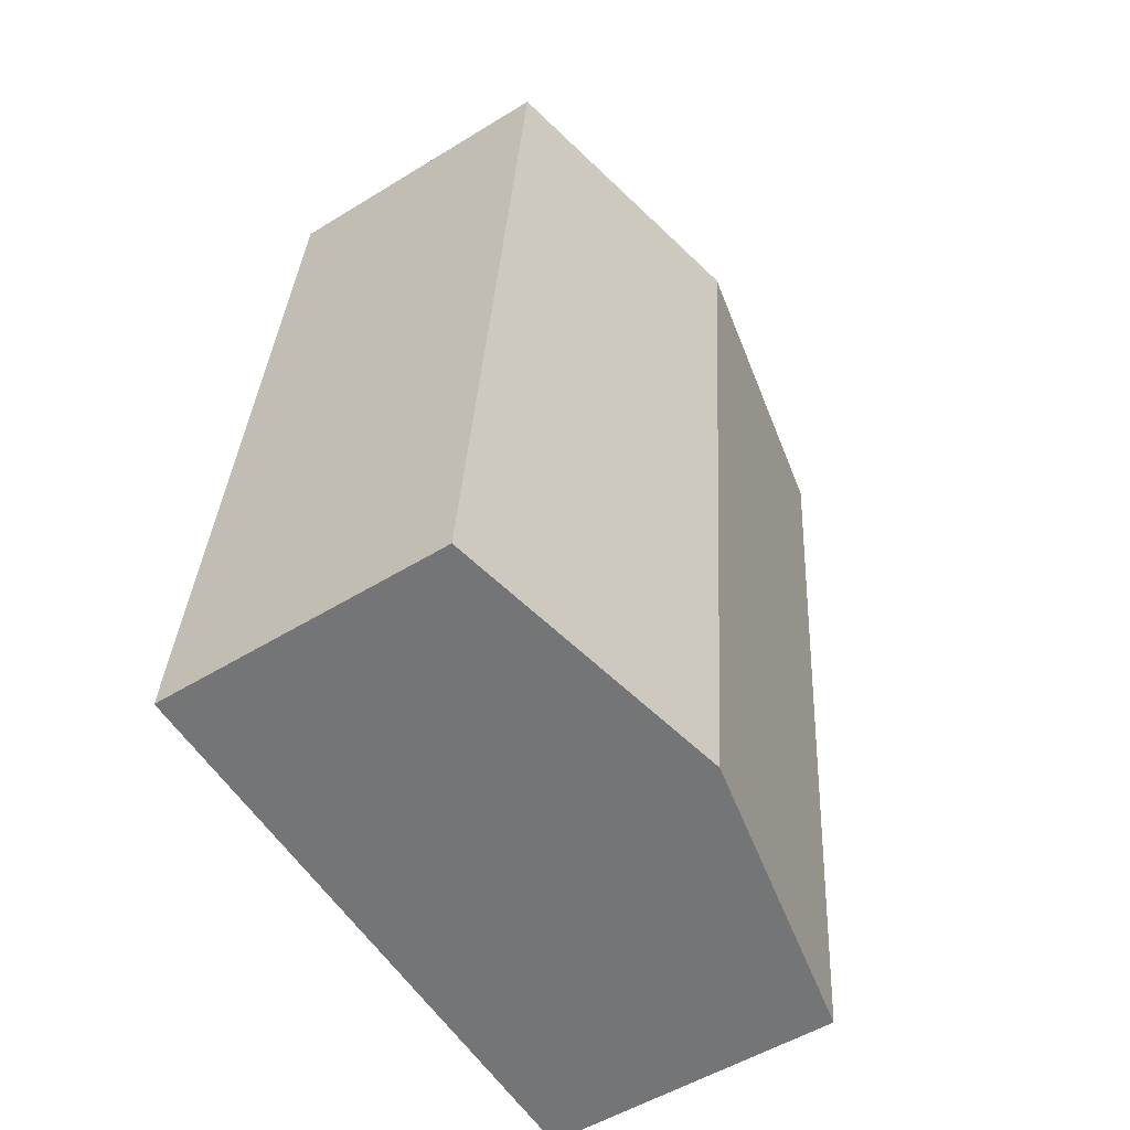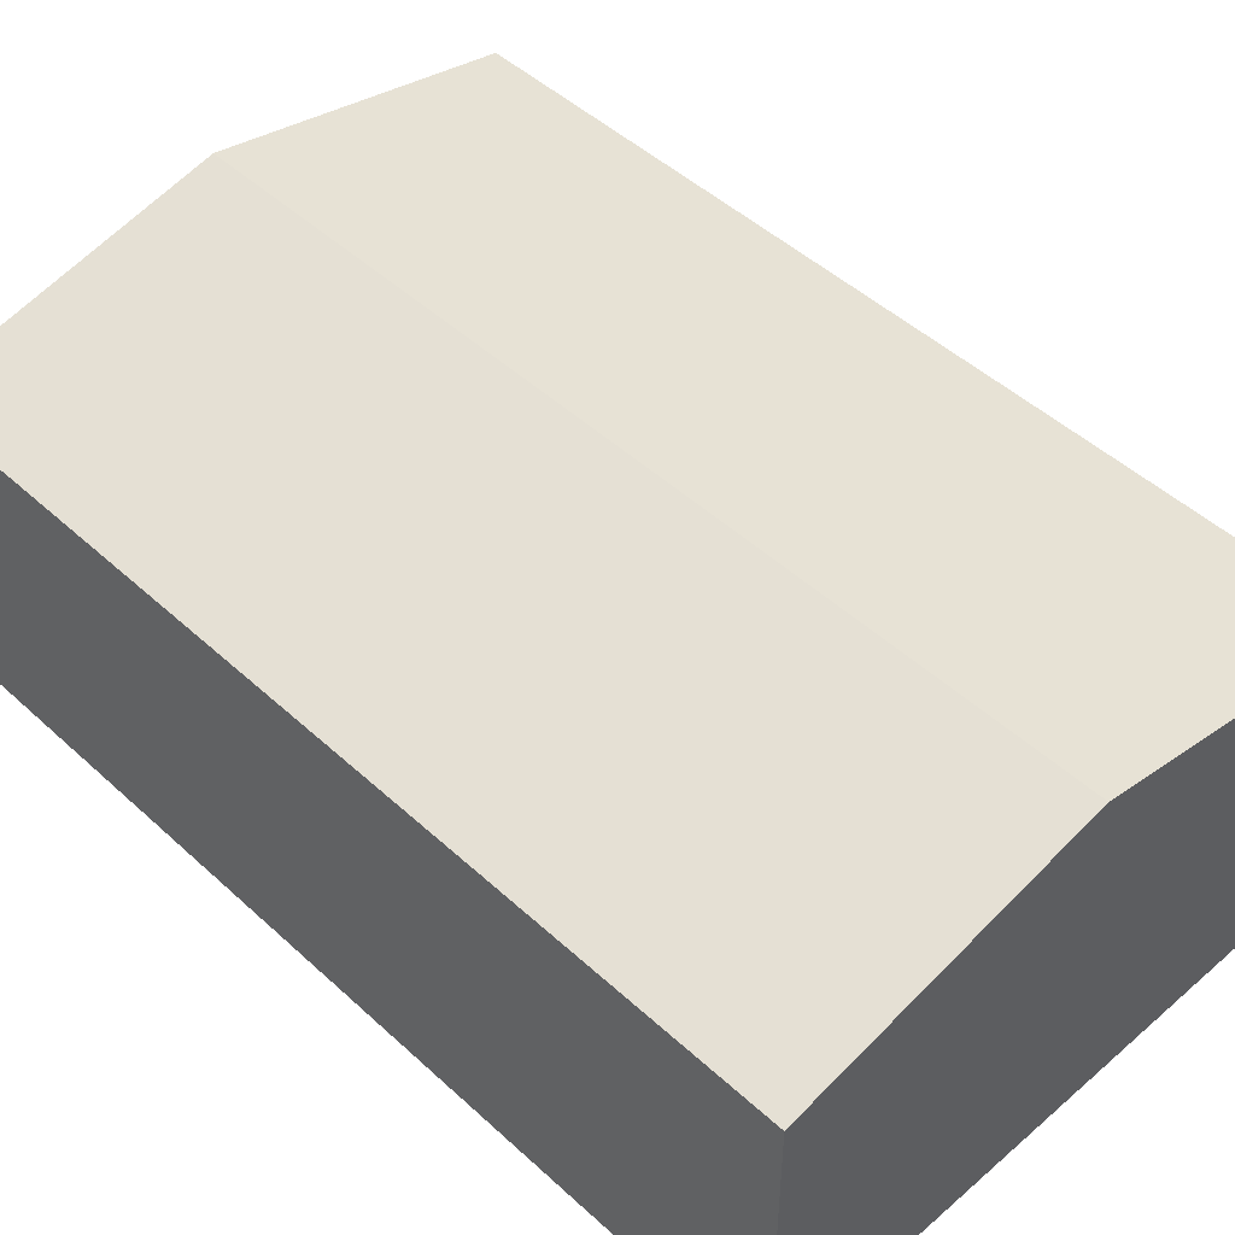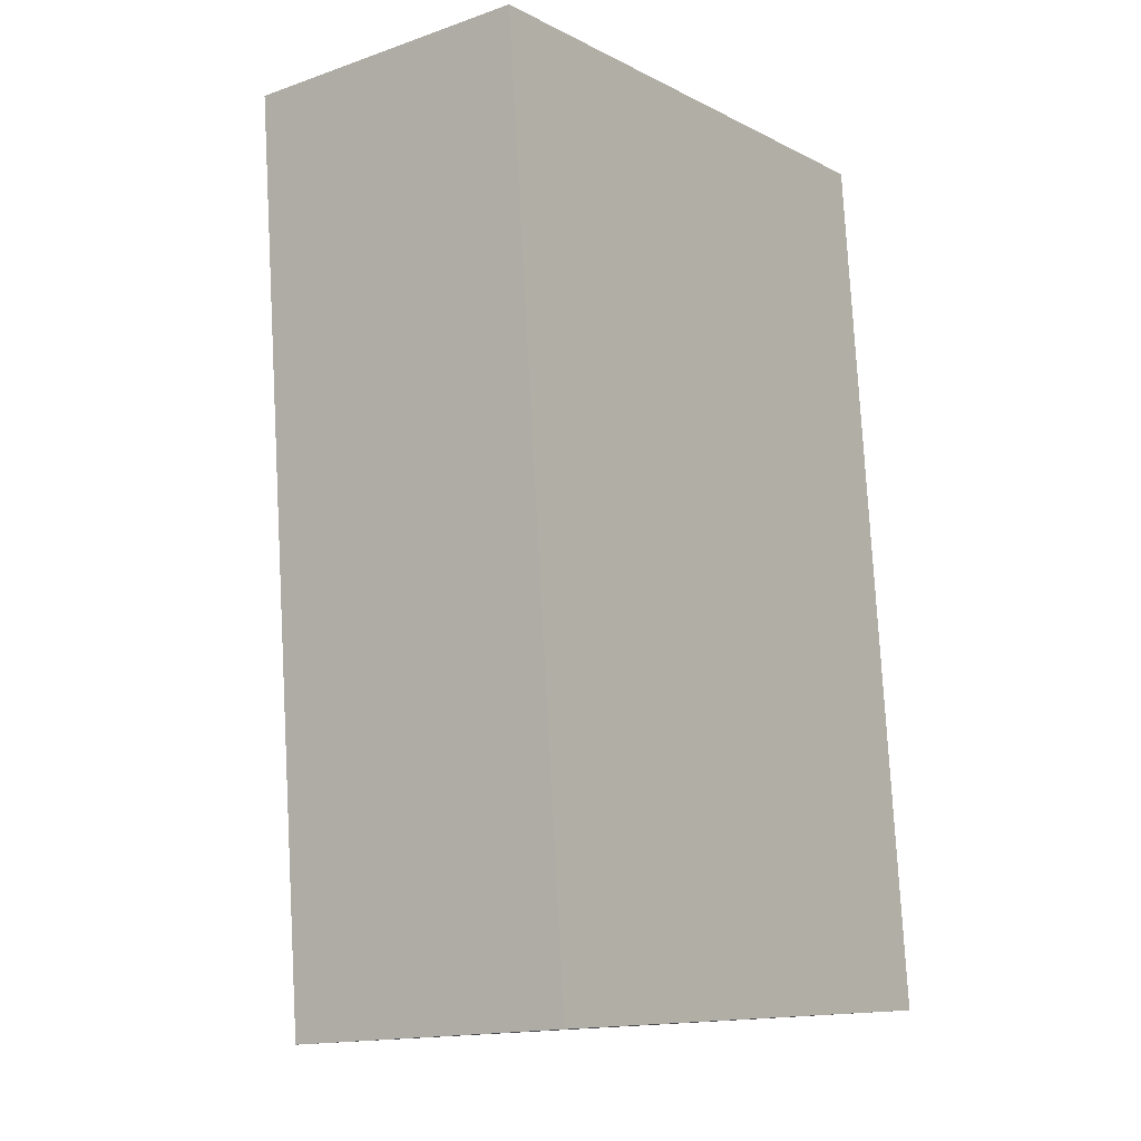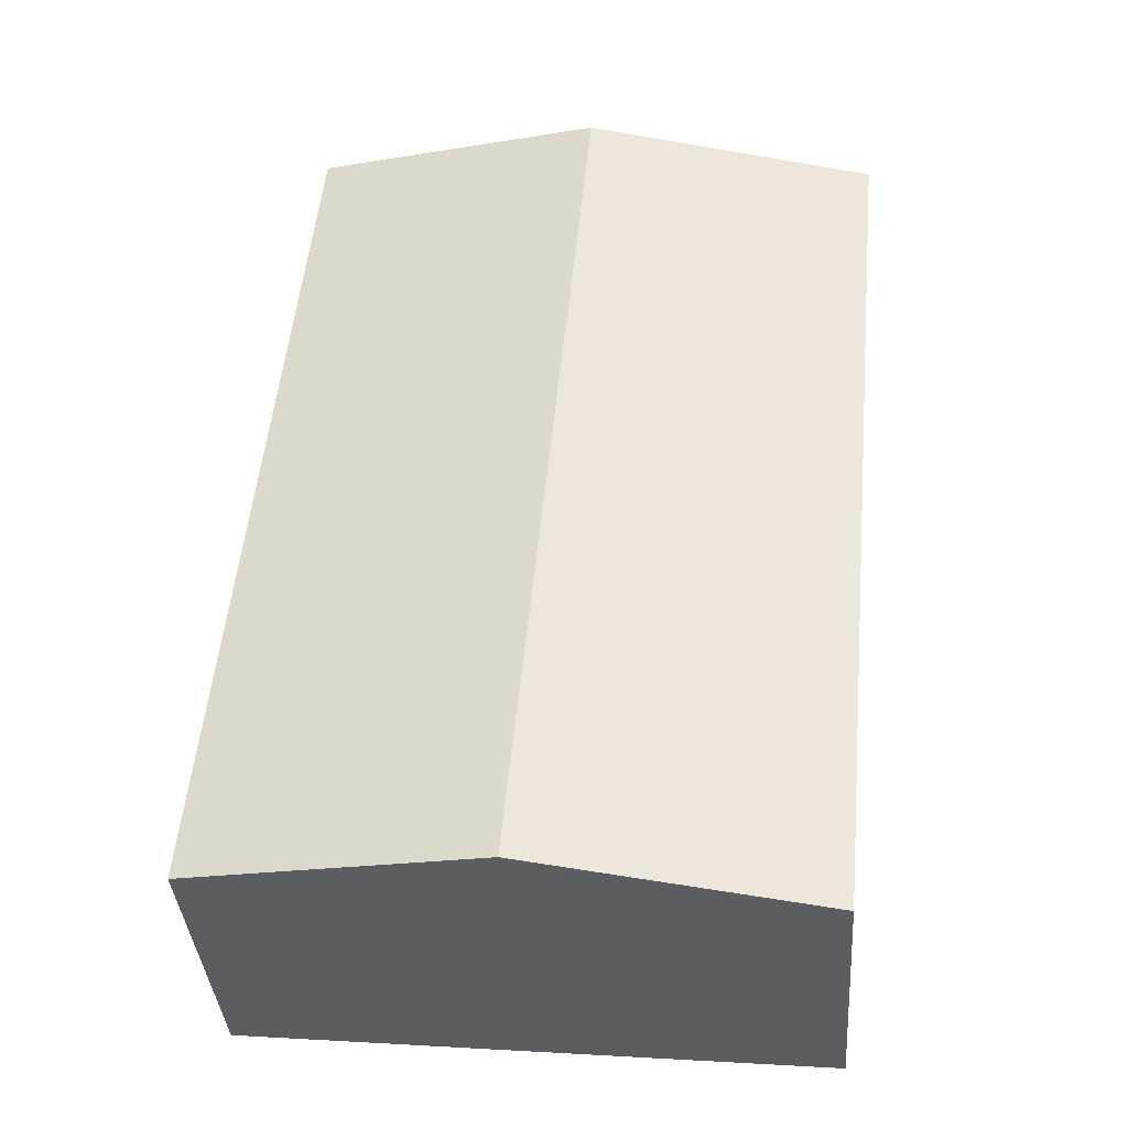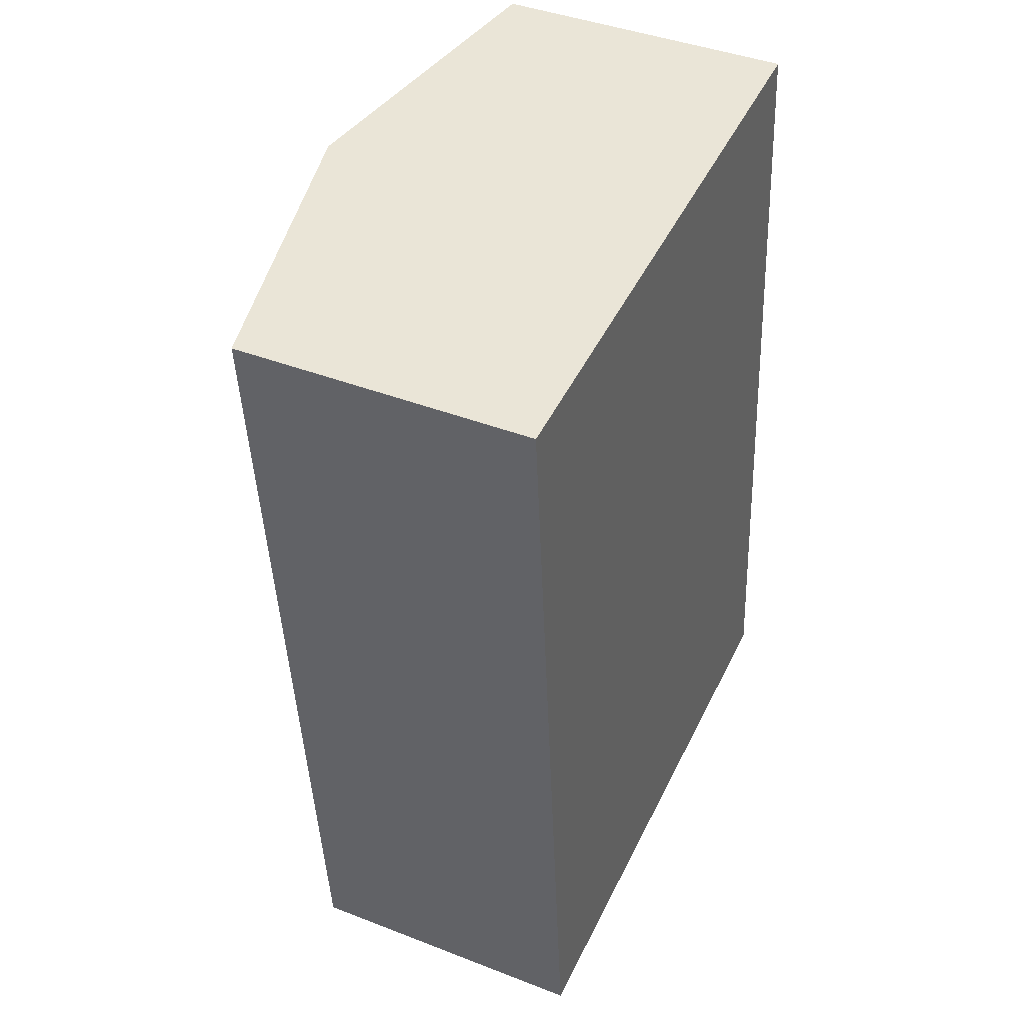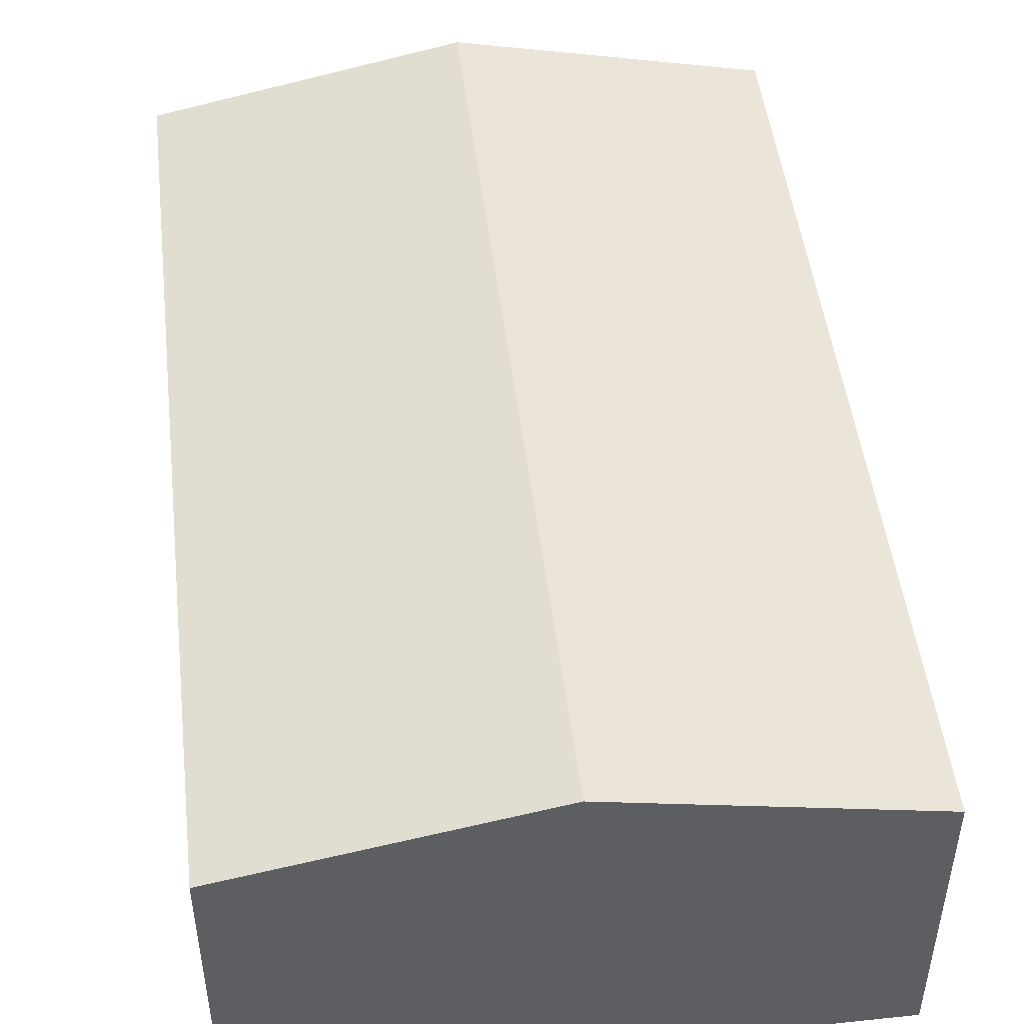
<metadata>
{"format":"obj","ext":"obj","renderer":"f3d","projection":"perspective","resolution":1024,"background":"white","views":[{"elev":-52.3,"azim":123.6,"up":"+Z"},{"elev":47.9,"azim":-49.6,"up":"+Y"},{"elev":-15.4,"azim":-53.5,"up":"+Z"},{"elev":-37.9,"azim":-175.9,"up":"+Z"},{"elev":41.5,"azim":-64.8,"up":"+Z"},{"elev":48.4,"azim":167.9,"up":"+Y"}]}
</metadata>
<code>
v  5.878 2.61 -7.332
v  2.572 3.157 0.241
v  5.144 2.61 0.483
v  3.306 3.157 -7.574
v  0 2.61 1.598e-16
v  0.734 2.61 -7.816
v  0.734 4.786e-16 -7.816
v  0 0 0
v  2.572 -1.476e-17 0.241
v  5.144 -2.958e-17 0.483
v  5.878 4.49e-16 -7.332
v  3.306 4.638e-16 -7.574
g defaultobject
f 1 2 3
f 2 1 4
f 5 4 6
f 4 5 2
f 7 5 6
f 5 7 8
f 8 2 5
f 2 8 3
f 3 8 9
f 3 9 10
f 10 1 3
f 1 10 11
f 4 7 6
f 7 4 1
f 7 1 12
f 12 1 11
f 9 11 10
f 11 9 8
f 11 8 7
f 11 7 12

</code>
